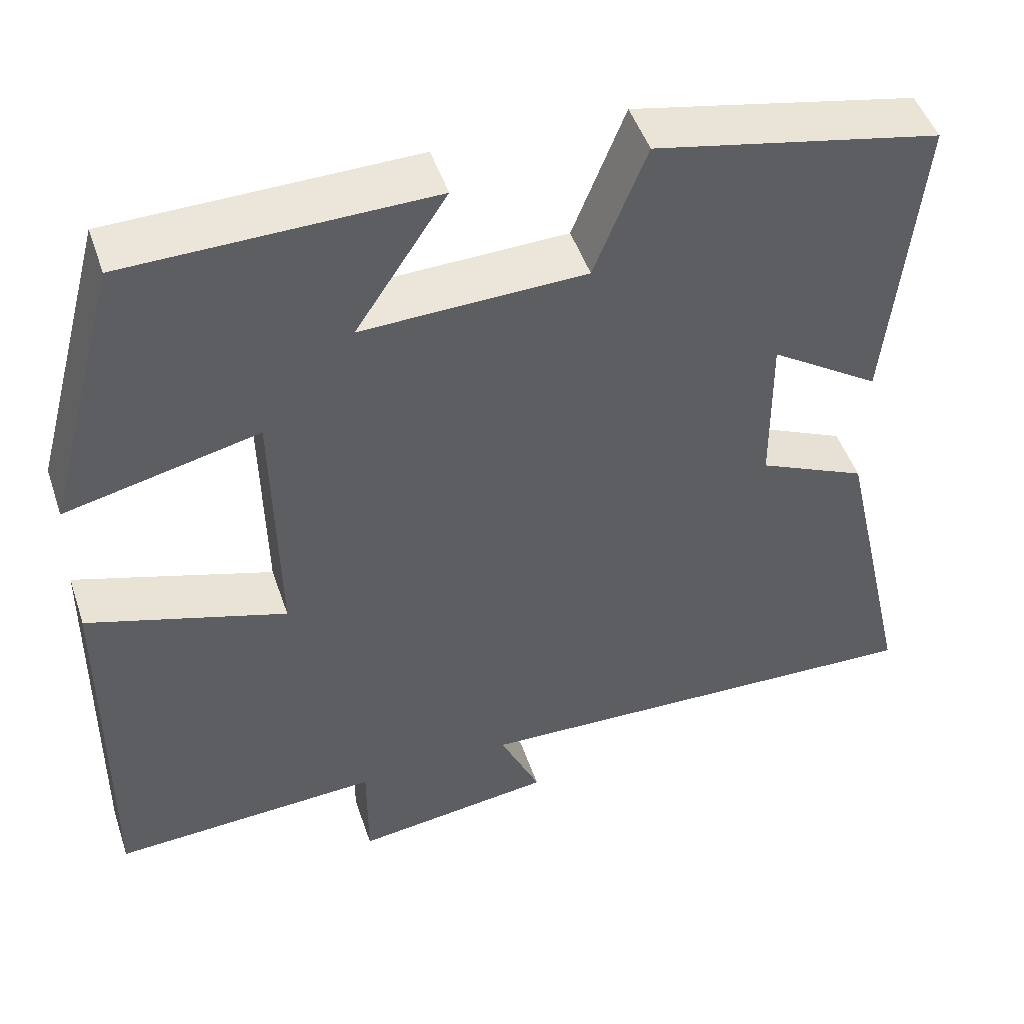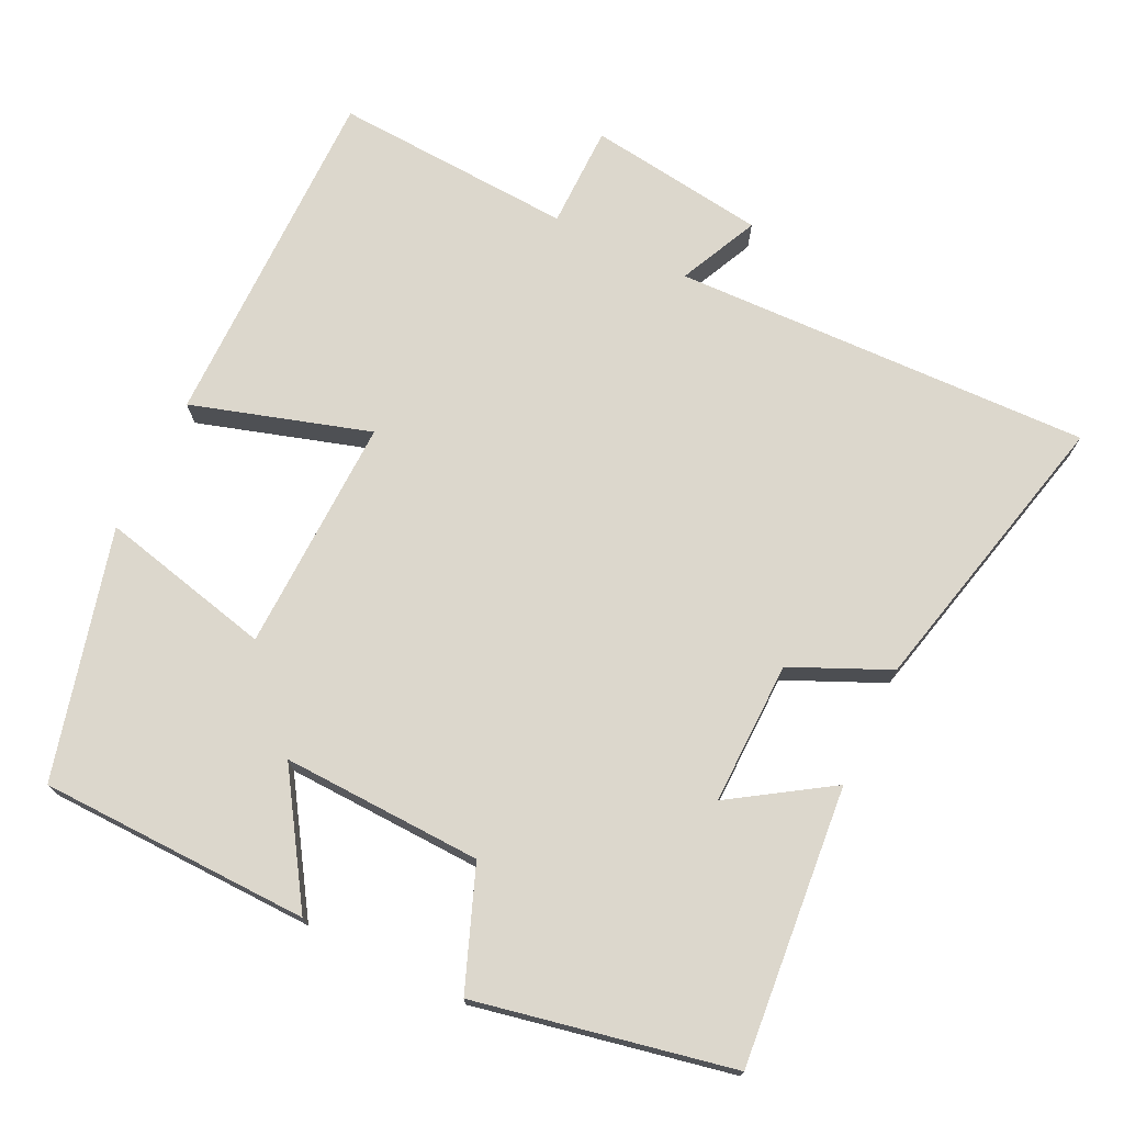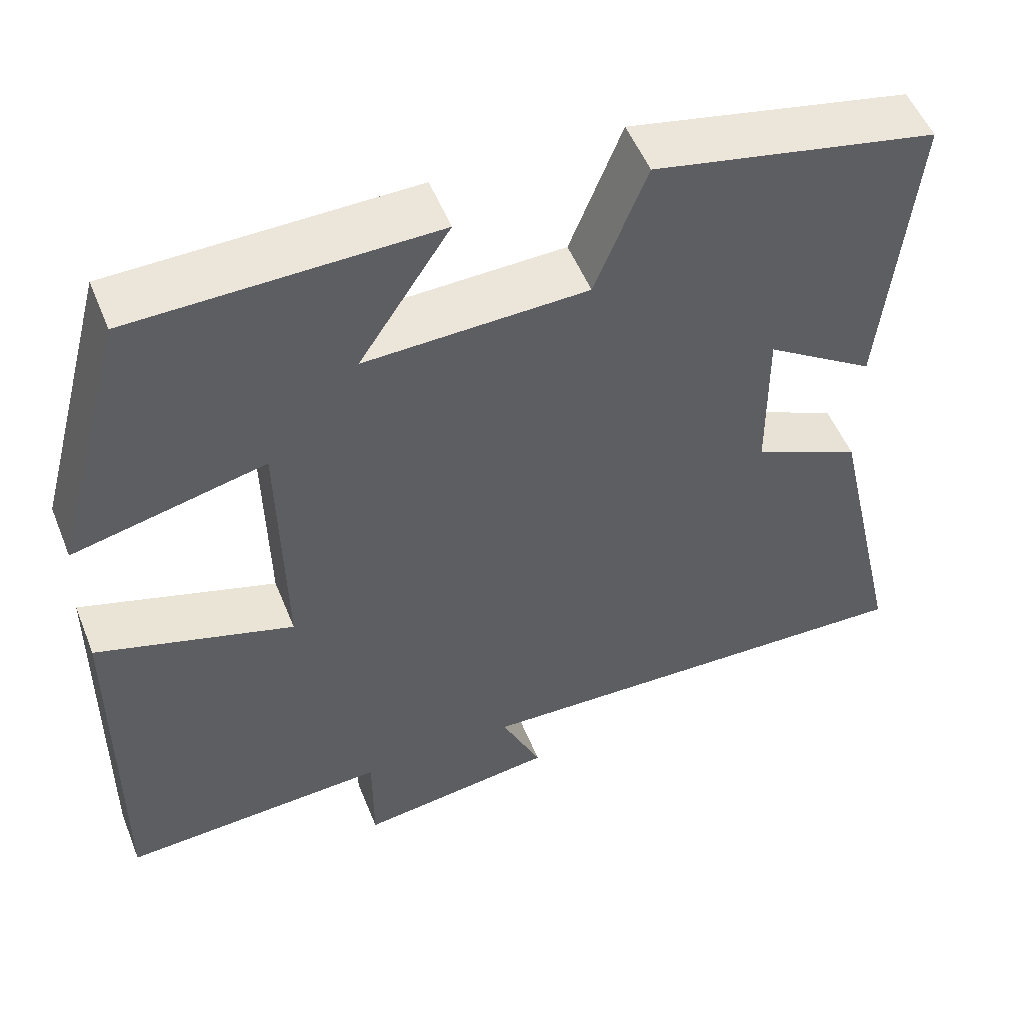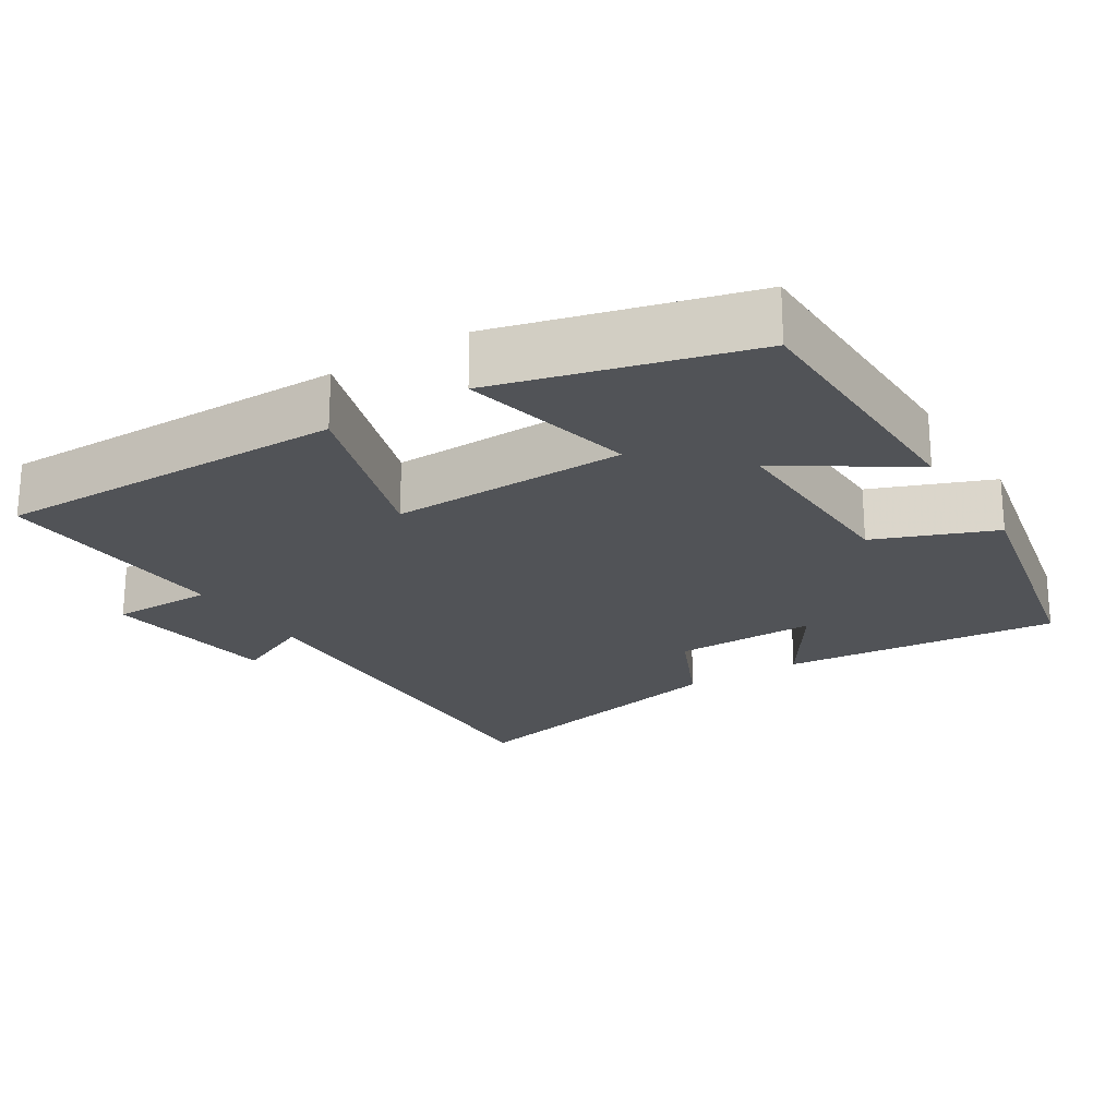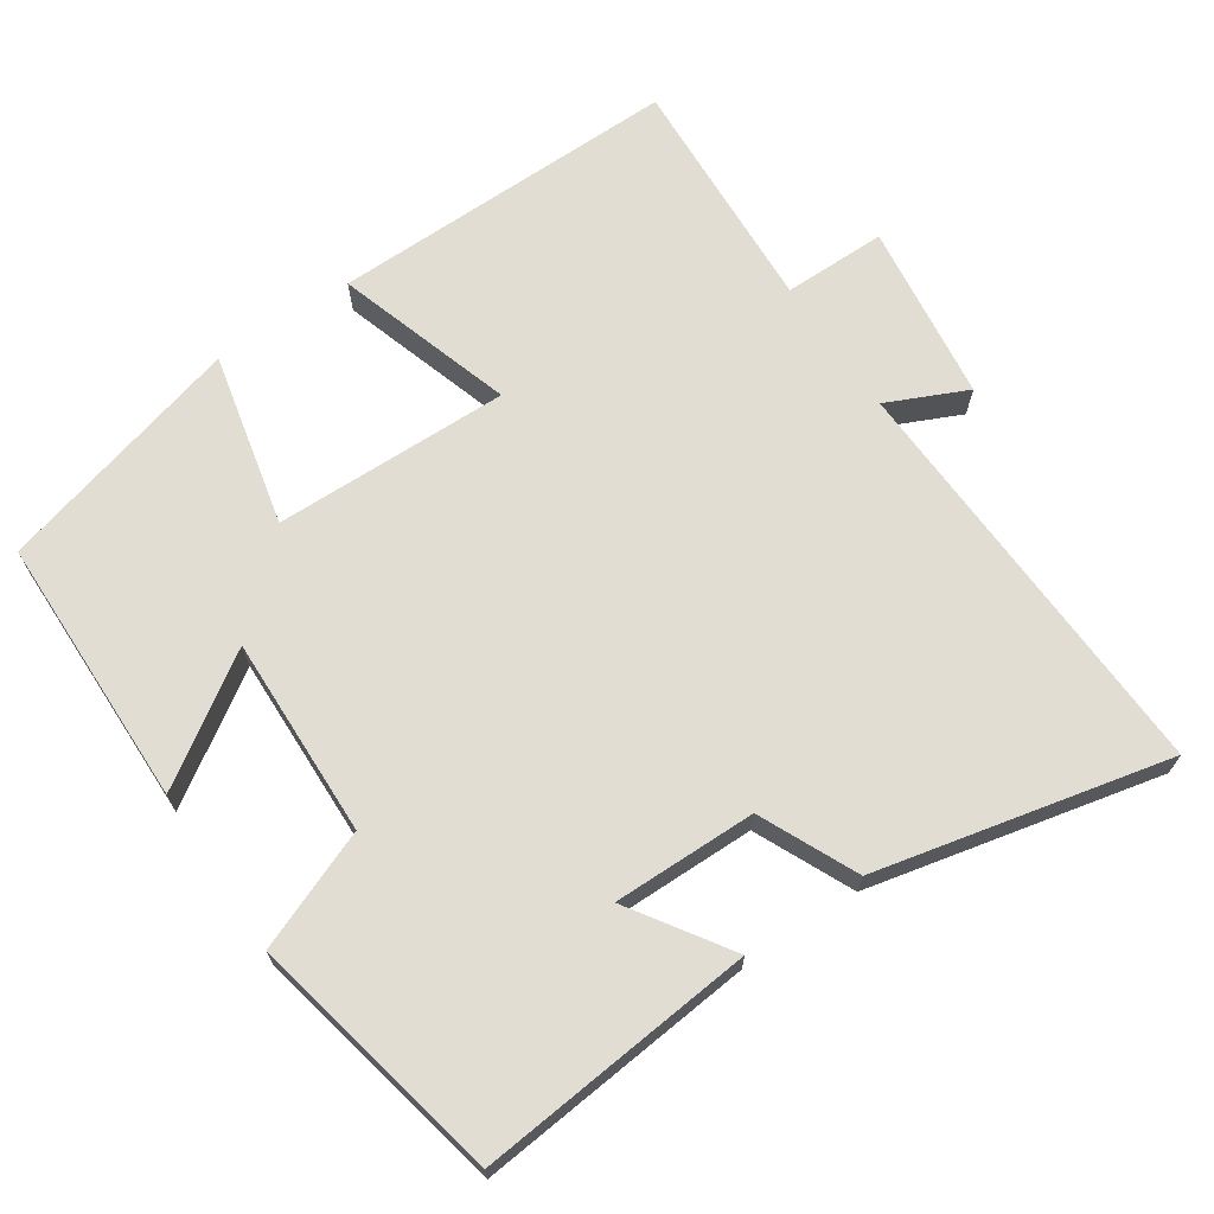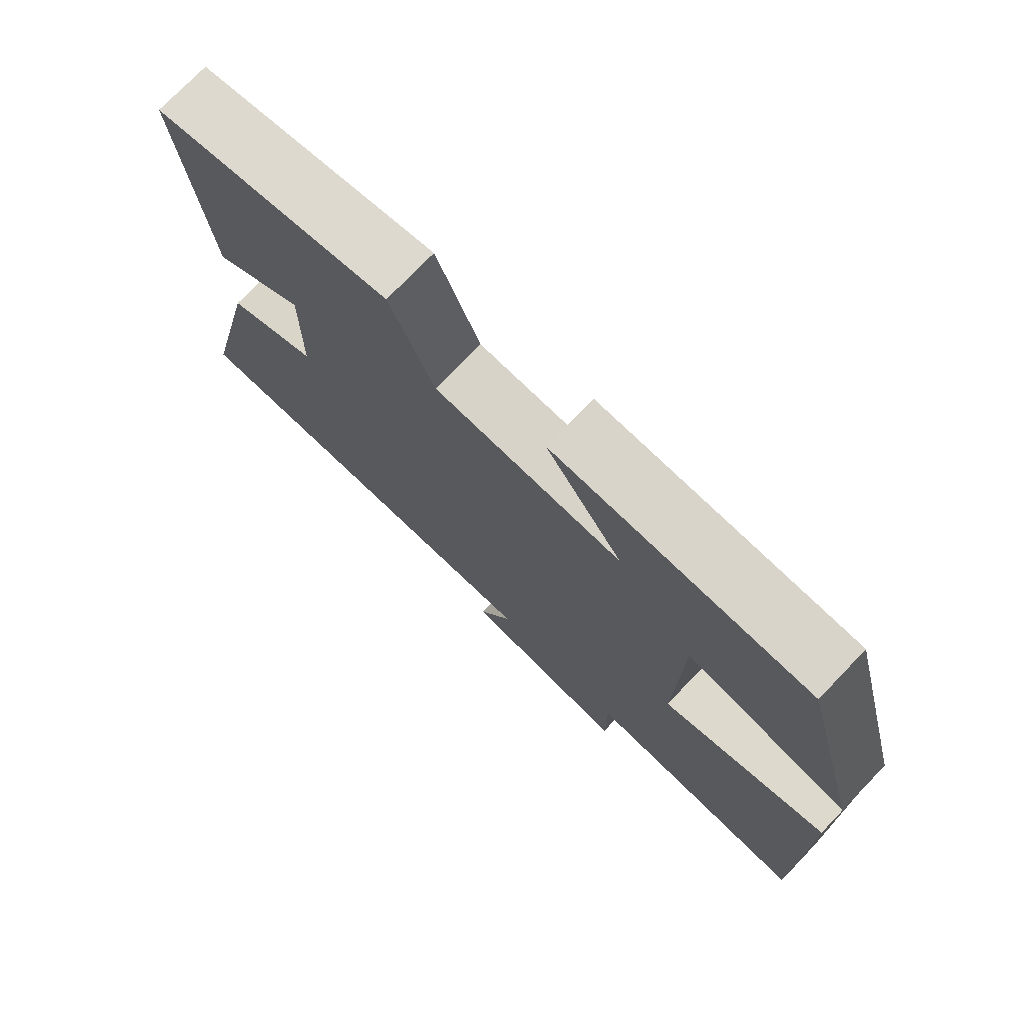
<metadata>
{"format":"obj","ext":"obj","renderer":"f3d","projection":"perspective","resolution":1024,"background":"white","views":[{"elev":48.3,"azim":-18.4,"up":"+Z"},{"elev":73.0,"azim":26.2,"up":"+Y"},{"elev":52.6,"azim":-21.7,"up":"+Z"},{"elev":-22.1,"azim":-57.8,"up":"+Y"},{"elev":68.2,"azim":56.0,"up":"+Y"},{"elev":75.3,"azim":-136.1,"up":"+Z"}]}
</metadata>
<code>
v 0.537 0.07 0.427
v 0.5 0.07 0.047
v 0.365 0.07 0.136
v 0.367 0.07 -0.06
v 0.5 0.07 -0.121
v 0.591 0.07 -0.521
v 0.018 0.07 -0.5
v 0.068 0.07 -0.609
v -0.176 0.07 -0.641
v -0.176 0.07 -0.5
v -0.505 0.07 -0.517
v -0.5 0.07 -0.037
v -0.257 0.07 -0.113
v -0.263 0.07 0.209
v -0.5 0.07 0.155
v -0.409 0.07 0.494
v -0.038 0.07 0.5
v -0.15 0.07 0.33
v 0.124 0.07 0.338
v 0.188 0.07 0.5
v 0.537 0 0.427
v 0.5 0 0.047
v 0.365 0 0.136
v 0.367 0 -0.06
v 0.5 0 -0.121
v 0.591 0 -0.521
v 0.018 0 -0.5
v 0.068 0 -0.609
v -0.176 0 -0.641
v -0.176 0 -0.5
v -0.505 0 -0.517
v -0.5 0 -0.037
v -0.257 0 -0.113
v -0.263 0 0.209
v -0.5 0 0.155
v -0.409 0 0.494
v -0.038 0 0.5
v -0.15 0 0.33
v 0.124 0 0.338
v 0.188 0 0.5
f 19 20 1 2
f 15 16 17 18
f 14 15 18 19
f 13 14 19
f 10 11 12 13
f 10 13 19
f 7 8 9 10
f 7 10 19
f 4 5 6 7
f 3 4 7 19
f 2 3 19
f 22 21 40 39
f 38 37 36 35
f 39 38 35 34
f 39 34 33
f 33 32 31 30
f 39 33 30
f 30 29 28 27
f 39 30 27
f 27 26 25 24
f 39 27 24 23
f 39 23 22
f 1 21 22 2
f 2 22 23 3
f 3 23 24 4
f 4 24 25 5
f 5 25 26 6
f 6 26 27 7
f 7 27 28 8
f 8 28 29 9
f 9 29 30 10
f 10 30 31 11
f 11 31 32 12
f 12 32 33 13
f 13 33 34 14
f 14 34 35 15
f 15 35 36 16
f 16 36 37 17
f 17 37 38 18
f 18 38 39 19
f 19 39 40 20
f 20 40 21 1

</code>
